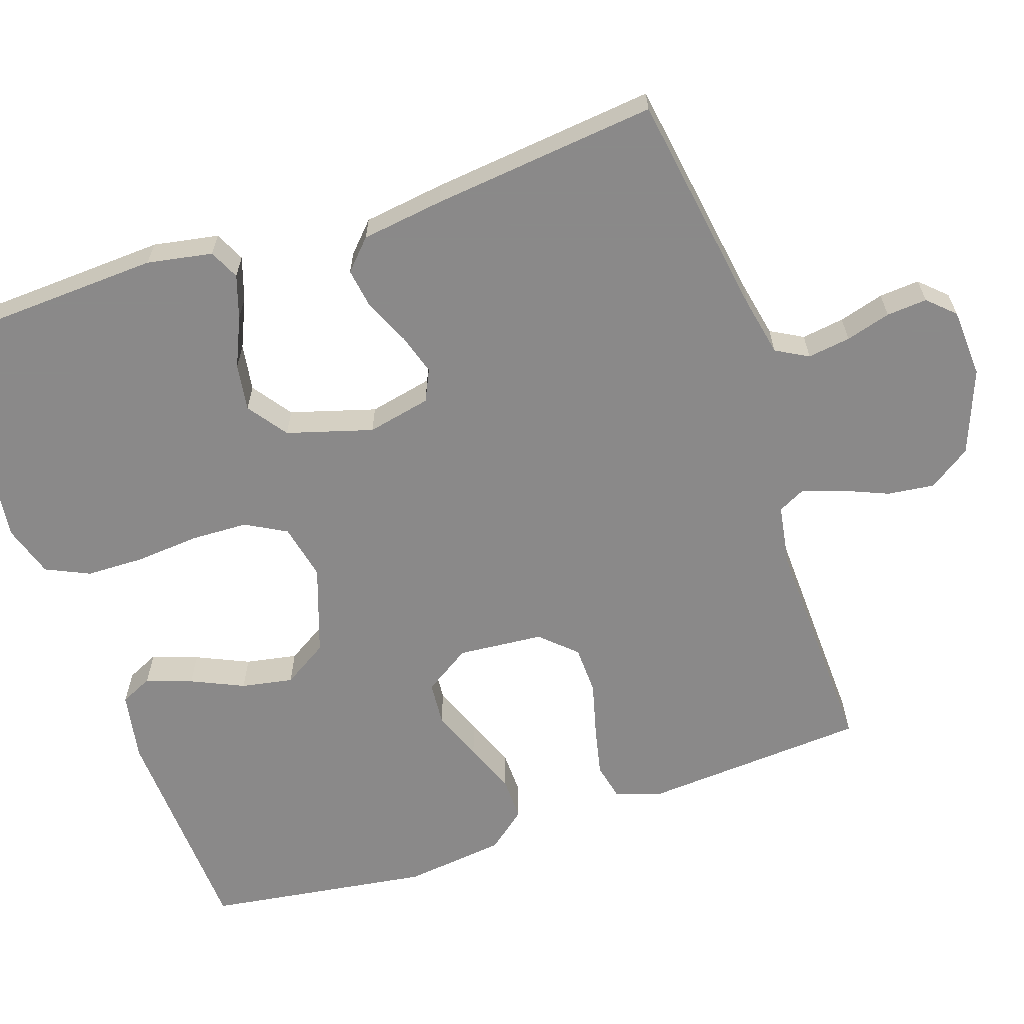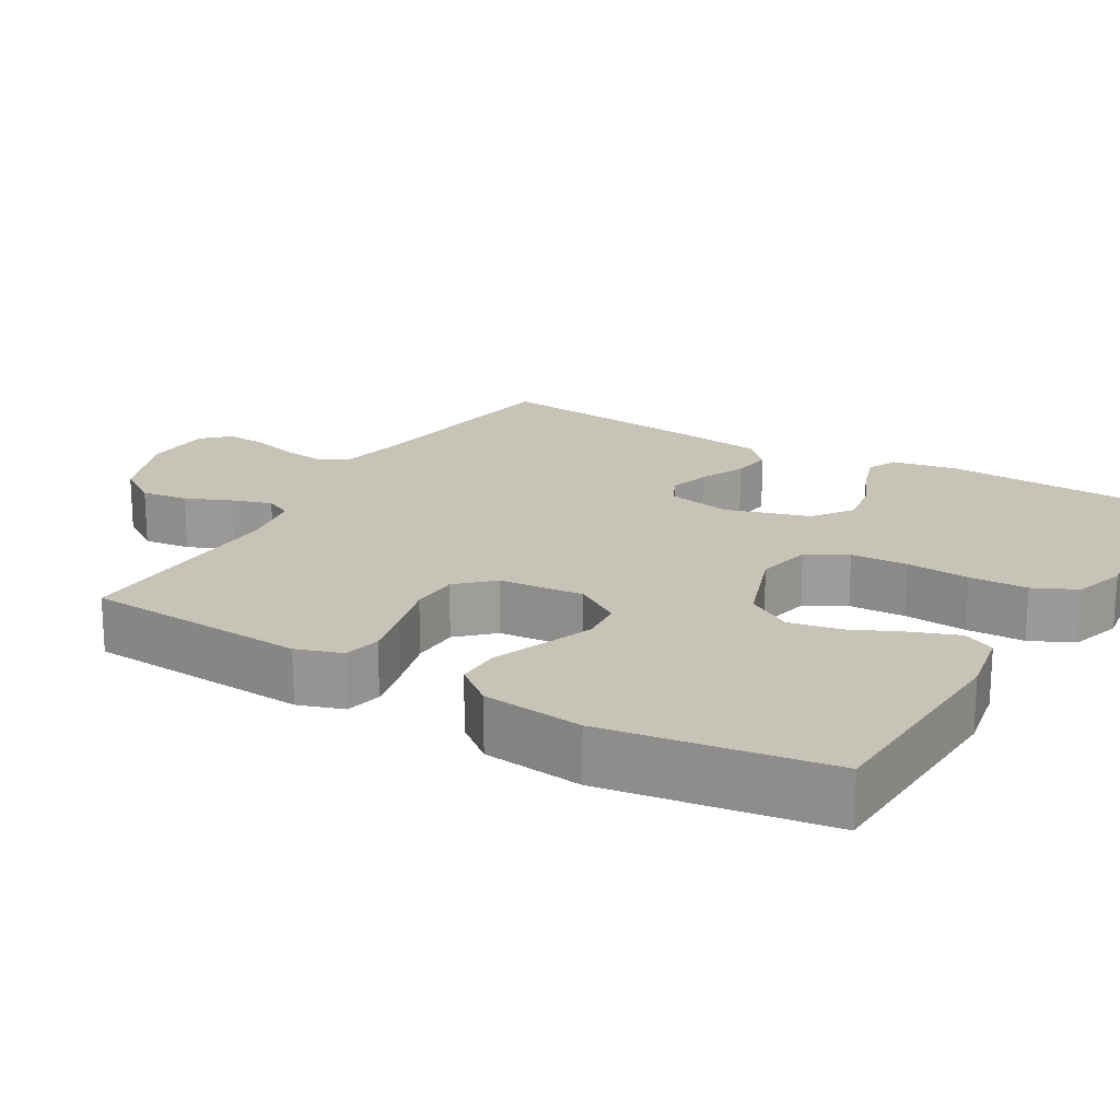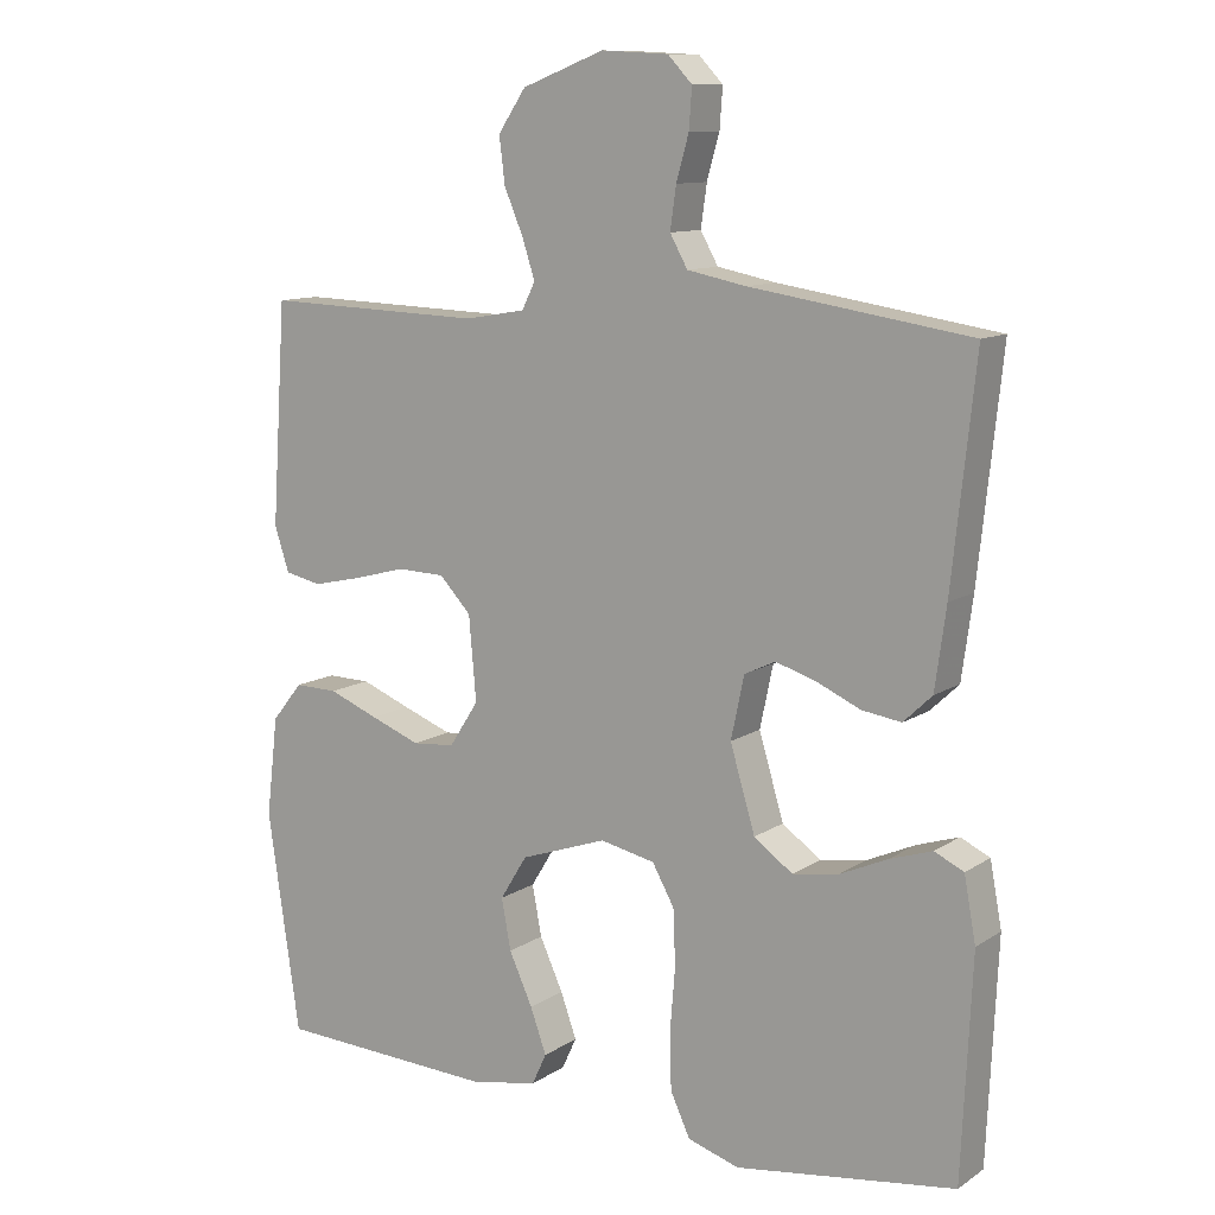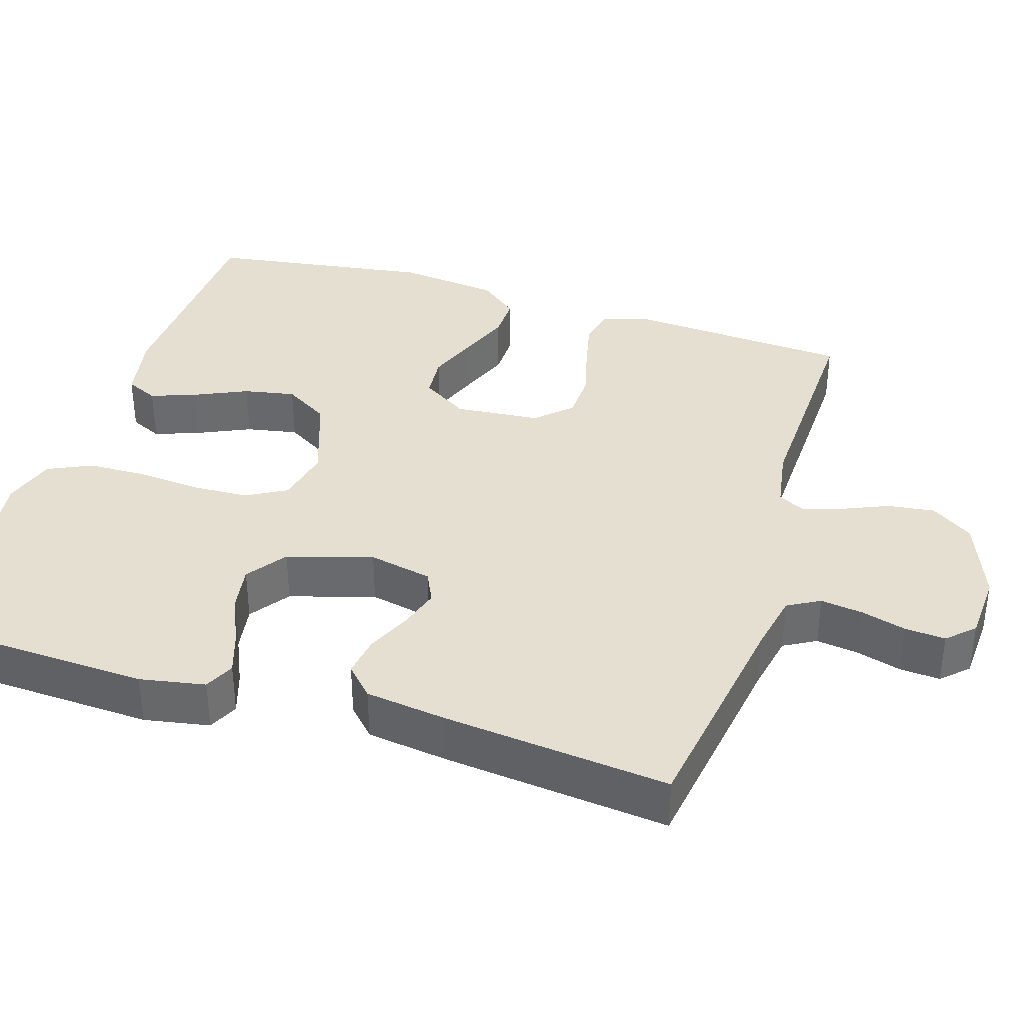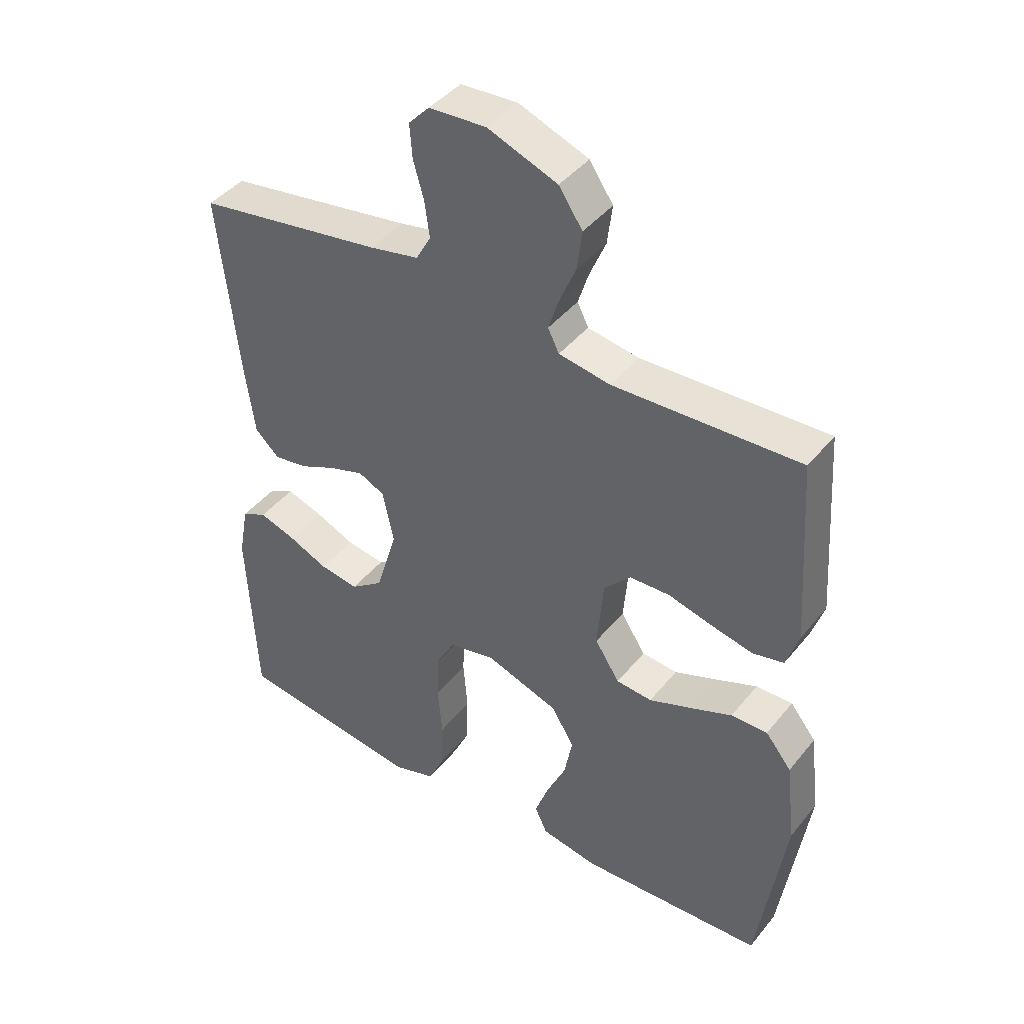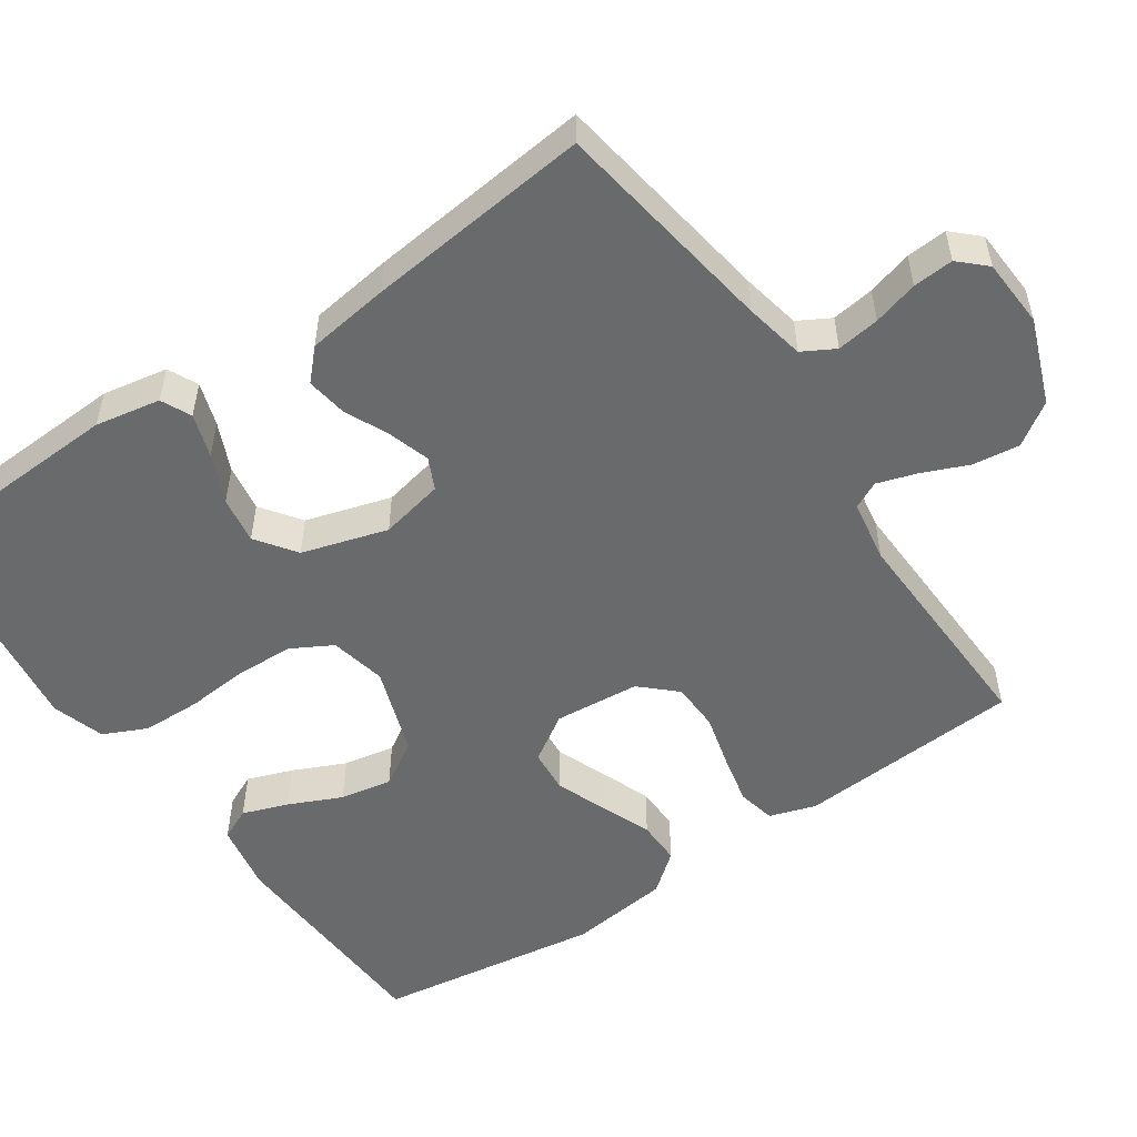
<metadata>
{"format":"obj","ext":"obj","renderer":"f3d","projection":"perspective","resolution":1024,"background":"white","views":[{"elev":-63.3,"azim":-71.2,"up":"+Y"},{"elev":19.6,"azim":120.3,"up":"+Y"},{"elev":11.0,"azim":-146.9,"up":"+Z"},{"elev":36.8,"azim":-72.7,"up":"+Y"},{"elev":42.4,"azim":35.5,"up":"+Z"},{"elev":-52.9,"azim":-55.6,"up":"+Y"}]}
</metadata>
<code>
v -0.5 0.07 0.5
v -0.2 0.07 0.546
v -0.12 0.07 0.562
v -0.096 0.07 0.605
v -0.104 0.07 0.662
v -0.121 0.07 0.722
v -0.125 0.07 0.776
v -0.092 0.07 0.811
v 0 0.07 0.816
v 0.112 0.07 0.773
v 0.15 0.07 0.717
v 0.142 0.07 0.654
v 0.116 0.07 0.593
v 0.099 0.07 0.54
v 0.117 0.07 0.504
v 0.2 0.07 0.49
v 0.5 0.07 0.5
v 0.52 0.07 0.2
v 0.5 0.07 0.139
v 0.45 0.07 0.128
v 0.383 0.07 0.143
v 0.311 0.07 0.162
v 0.246 0.07 0.16
v 0.203 0.07 0.114
v 0.193 0.07 0
v 0.233 0.07 -0.062
v 0.291 0.07 -0.067
v 0.359 0.07 -0.041
v 0.427 0.07 -0.014
v 0.486 0.07 -0.013
v 0.528 0.07 -0.065
v 0.544 0.07 -0.2
v 0.5 0.07 -0.5
v 0.2 0.07 -0.514
v 0.108 0.07 -0.497
v 0.088 0.07 -0.454
v 0.11 0.07 -0.393
v 0.142 0.07 -0.323
v 0.155 0.07 -0.254
v 0.118 0.07 -0.194
v 0 0.07 -0.153
v -0.075 0.07 -0.169
v -0.105 0.07 -0.223
v -0.108 0.07 -0.299
v -0.101 0.07 -0.384
v -0.103 0.07 -0.462
v -0.13 0.07 -0.52
v -0.2 0.07 -0.542
v -0.5 0.07 -0.5
v -0.514 0.07 -0.2
v -0.498 0.07 -0.113
v -0.458 0.07 -0.094
v -0.4 0.07 -0.113
v -0.335 0.07 -0.142
v -0.272 0.07 -0.152
v -0.219 0.07 -0.114
v -0.185 0.07 0
v -0.203 0.07 0.085
v -0.245 0.07 0.105
v -0.3 0.07 0.088
v -0.36 0.07 0.061
v -0.414 0.07 0.053
v -0.453 0.07 0.09
v -0.468 0.07 0.2
v -0.5 0 0.5
v -0.2 0 0.546
v -0.12 0 0.562
v -0.096 0 0.605
v -0.104 0 0.662
v -0.121 0 0.722
v -0.125 0 0.776
v -0.092 0 0.811
v 0 0 0.816
v 0.112 0 0.773
v 0.15 0 0.717
v 0.142 0 0.654
v 0.116 0 0.593
v 0.099 0 0.54
v 0.117 0 0.504
v 0.2 0 0.49
v 0.5 0 0.5
v 0.52 0 0.2
v 0.5 0 0.139
v 0.45 0 0.128
v 0.383 0 0.143
v 0.311 0 0.162
v 0.246 0 0.16
v 0.203 0 0.114
v 0.193 0 0
v 0.233 0 -0.062
v 0.291 0 -0.067
v 0.359 0 -0.041
v 0.427 0 -0.014
v 0.486 0 -0.013
v 0.528 0 -0.065
v 0.544 0 -0.2
v 0.5 0 -0.5
v 0.2 0 -0.514
v 0.108 0 -0.497
v 0.088 0 -0.454
v 0.11 0 -0.393
v 0.142 0 -0.323
v 0.155 0 -0.254
v 0.118 0 -0.194
v 0 0 -0.153
v -0.075 0 -0.169
v -0.105 0 -0.223
v -0.108 0 -0.299
v -0.101 0 -0.384
v -0.103 0 -0.462
v -0.13 0 -0.52
v -0.2 0 -0.542
v -0.5 0 -0.5
v -0.514 0 -0.2
v -0.498 0 -0.113
v -0.458 0 -0.094
v -0.4 0 -0.113
v -0.335 0 -0.142
v -0.272 0 -0.152
v -0.219 0 -0.114
v -0.185 0 0
v -0.203 0 0.085
v -0.245 0 0.105
v -0.3 0 0.088
v -0.36 0 0.061
v -0.414 0 0.053
v -0.453 0 0.09
v -0.468 0 0.2
f 63 64 1 2
f 60 61 62 63
f 59 60 63 2
f 58 59 2 3
f 57 58 3 4
f 51 52 53 54
f 49 50 51 54
f 49 54 55
f 48 49 55 56
f 44 45 46 47
f 43 44 47 48
f 35 36 37 38
f 33 34 35 38
f 33 38 39
f 32 33 39 40
f 28 29 30 31
f 27 28 31 32
f 26 27 32 40
f 19 20 21 22
f 17 18 19 22
f 16 17 22 23
f 15 16 23 24
f 10 11 12 13
f 10 13 14
f 9 10 14
f 8 9 14
f 5 6 7 8
f 4 5 8 14
f 57 4 14 15
f 43 48 56 57
f 42 43 57 15
f 25 26 40 41
f 25 41 42
f 15 24 25 42
f 66 65 128 127
f 127 126 125 124
f 66 127 124 123
f 67 66 123 122
f 68 67 122 121
f 118 117 116 115
f 118 115 114 113
f 119 118 113
f 120 119 113 112
f 111 110 109 108
f 112 111 108 107
f 102 101 100 99
f 102 99 98 97
f 103 102 97
f 104 103 97 96
f 95 94 93 92
f 96 95 92 91
f 104 96 91 90
f 86 85 84 83
f 86 83 82 81
f 87 86 81 80
f 88 87 80 79
f 77 76 75 74
f 78 77 74
f 78 74 73
f 78 73 72
f 72 71 70 69
f 78 72 69 68
f 79 78 68 121
f 121 120 112 107
f 79 121 107 106
f 105 104 90 89
f 106 105 89
f 106 89 88 79
f 1 65 66 2
f 2 66 67 3
f 3 67 68 4
f 4 68 69 5
f 5 69 70 6
f 6 70 71 7
f 7 71 72 8
f 8 72 73 9
f 9 73 74 10
f 10 74 75 11
f 11 75 76 12
f 12 76 77 13
f 13 77 78 14
f 14 78 79 15
f 15 79 80 16
f 16 80 81 17
f 17 81 82 18
f 18 82 83 19
f 19 83 84 20
f 20 84 85 21
f 21 85 86 22
f 22 86 87 23
f 23 87 88 24
f 24 88 89 25
f 25 89 90 26
f 26 90 91 27
f 27 91 92 28
f 28 92 93 29
f 29 93 94 30
f 30 94 95 31
f 31 95 96 32
f 32 96 97 33
f 33 97 98 34
f 34 98 99 35
f 35 99 100 36
f 36 100 101 37
f 37 101 102 38
f 38 102 103 39
f 39 103 104 40
f 40 104 105 41
f 41 105 106 42
f 42 106 107 43
f 43 107 108 44
f 44 108 109 45
f 45 109 110 46
f 46 110 111 47
f 47 111 112 48
f 48 112 113 49
f 49 113 114 50
f 50 114 115 51
f 51 115 116 52
f 52 116 117 53
f 53 117 118 54
f 54 118 119 55
f 55 119 120 56
f 56 120 121 57
f 57 121 122 58
f 58 122 123 59
f 59 123 124 60
f 60 124 125 61
f 61 125 126 62
f 62 126 127 63
f 63 127 128 64
f 64 128 65 1

</code>
